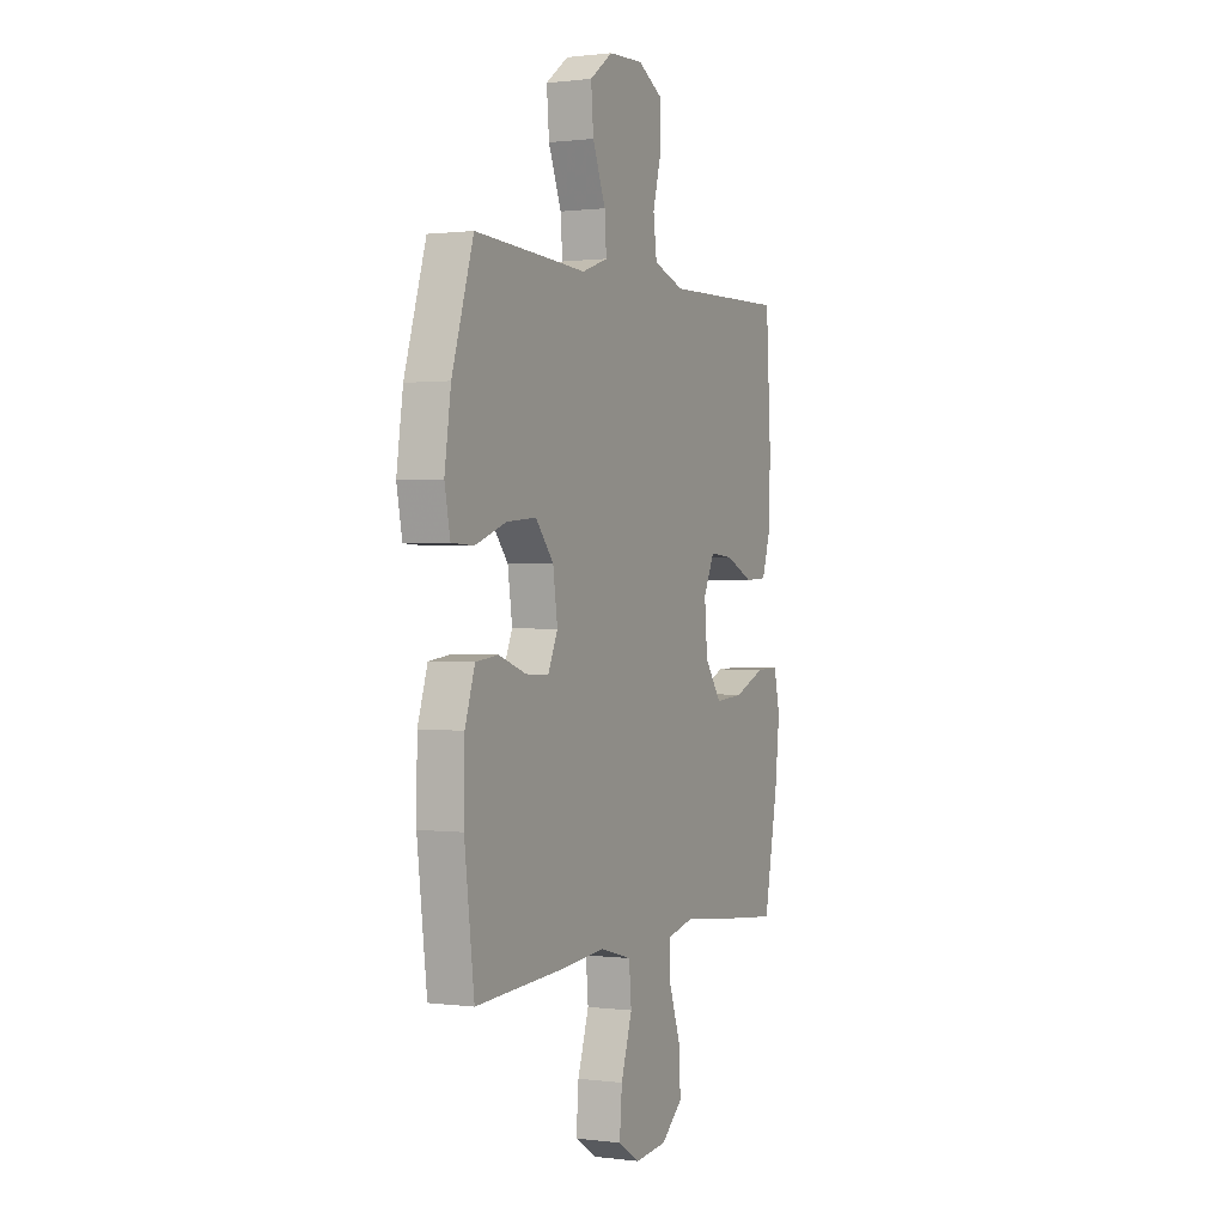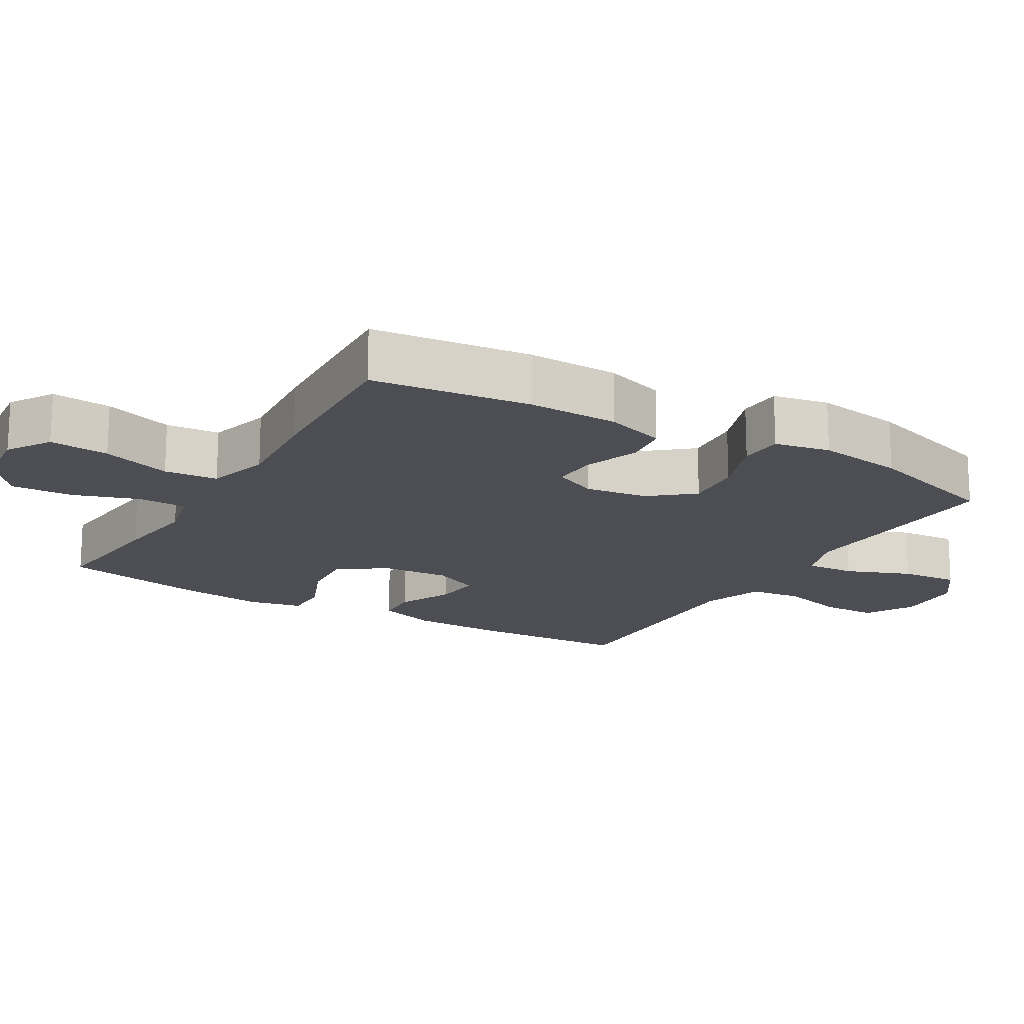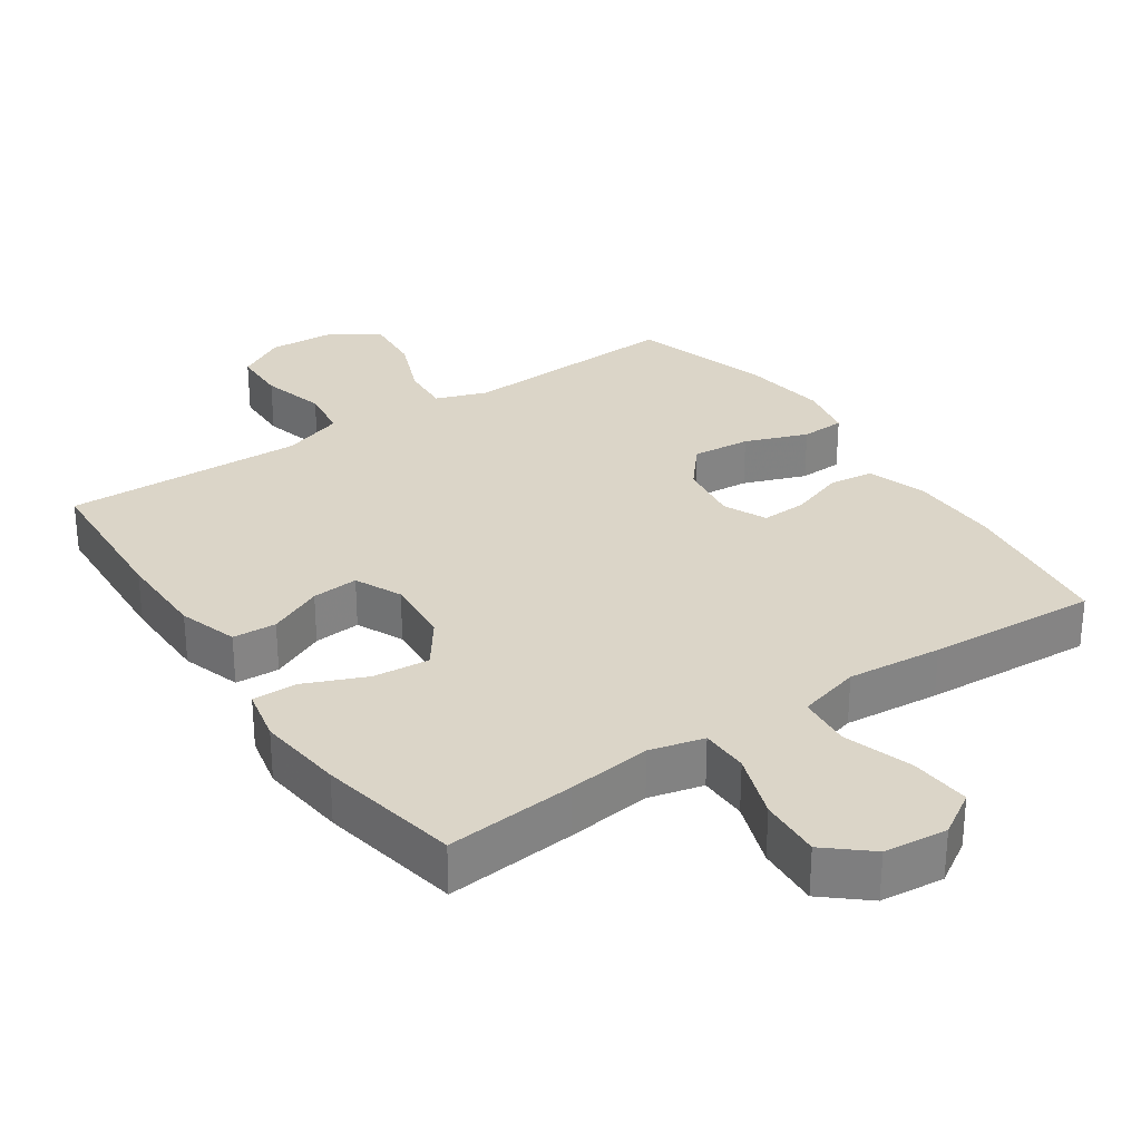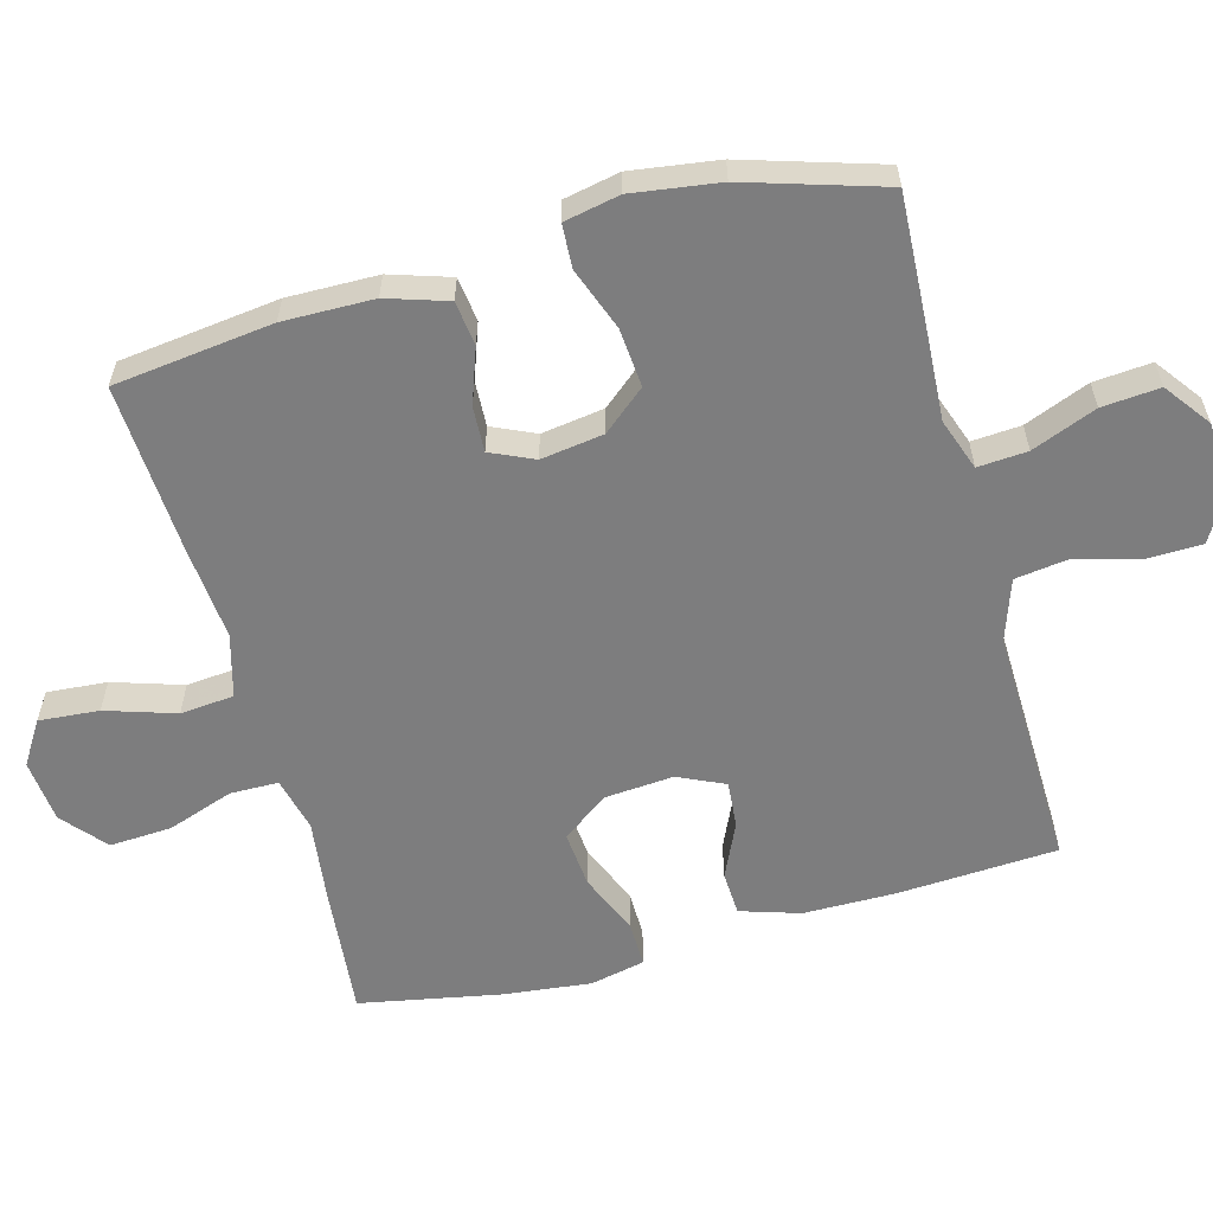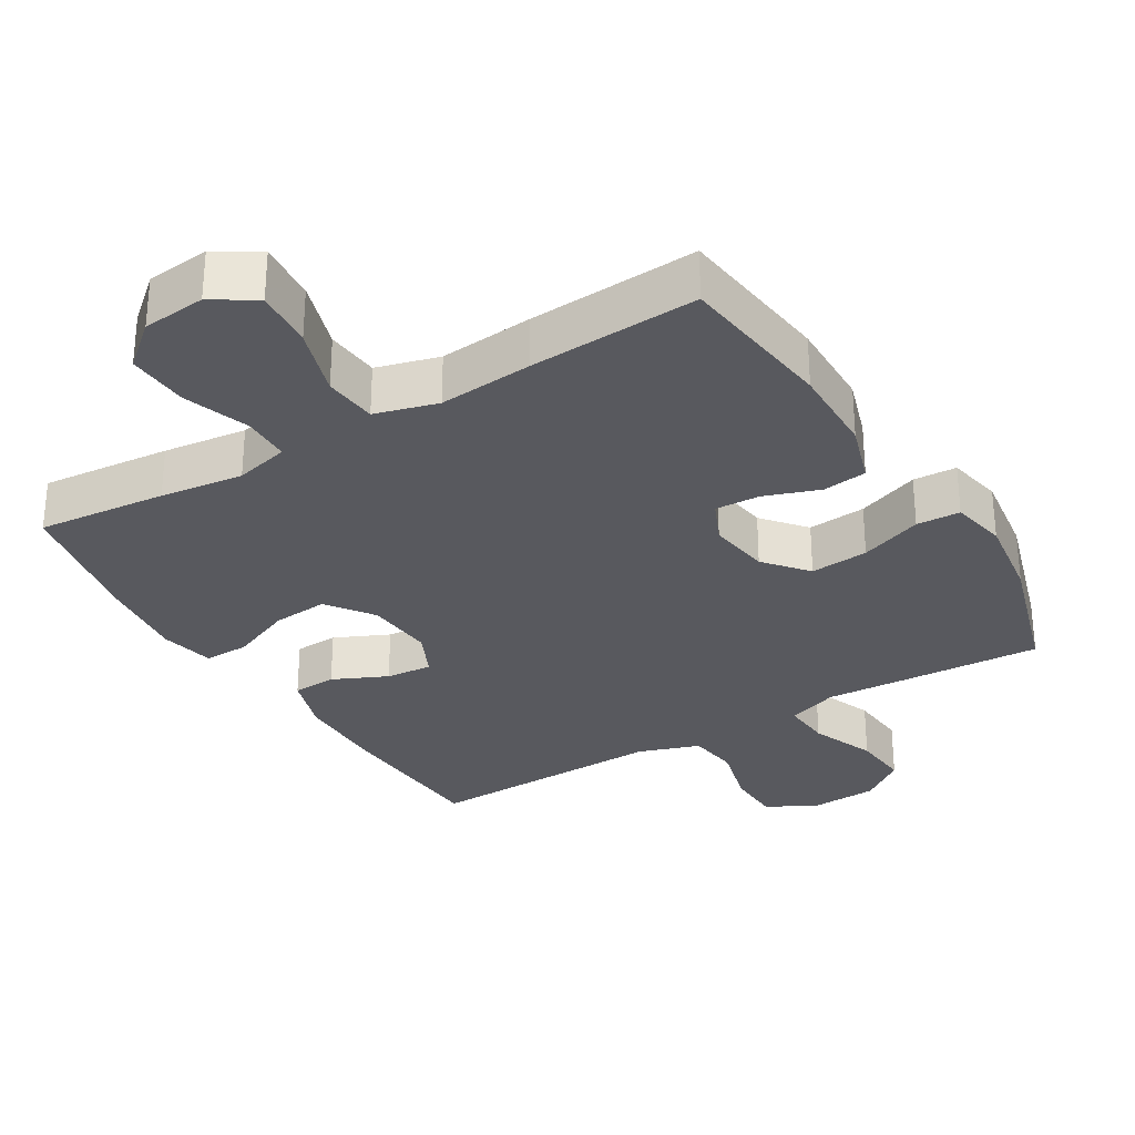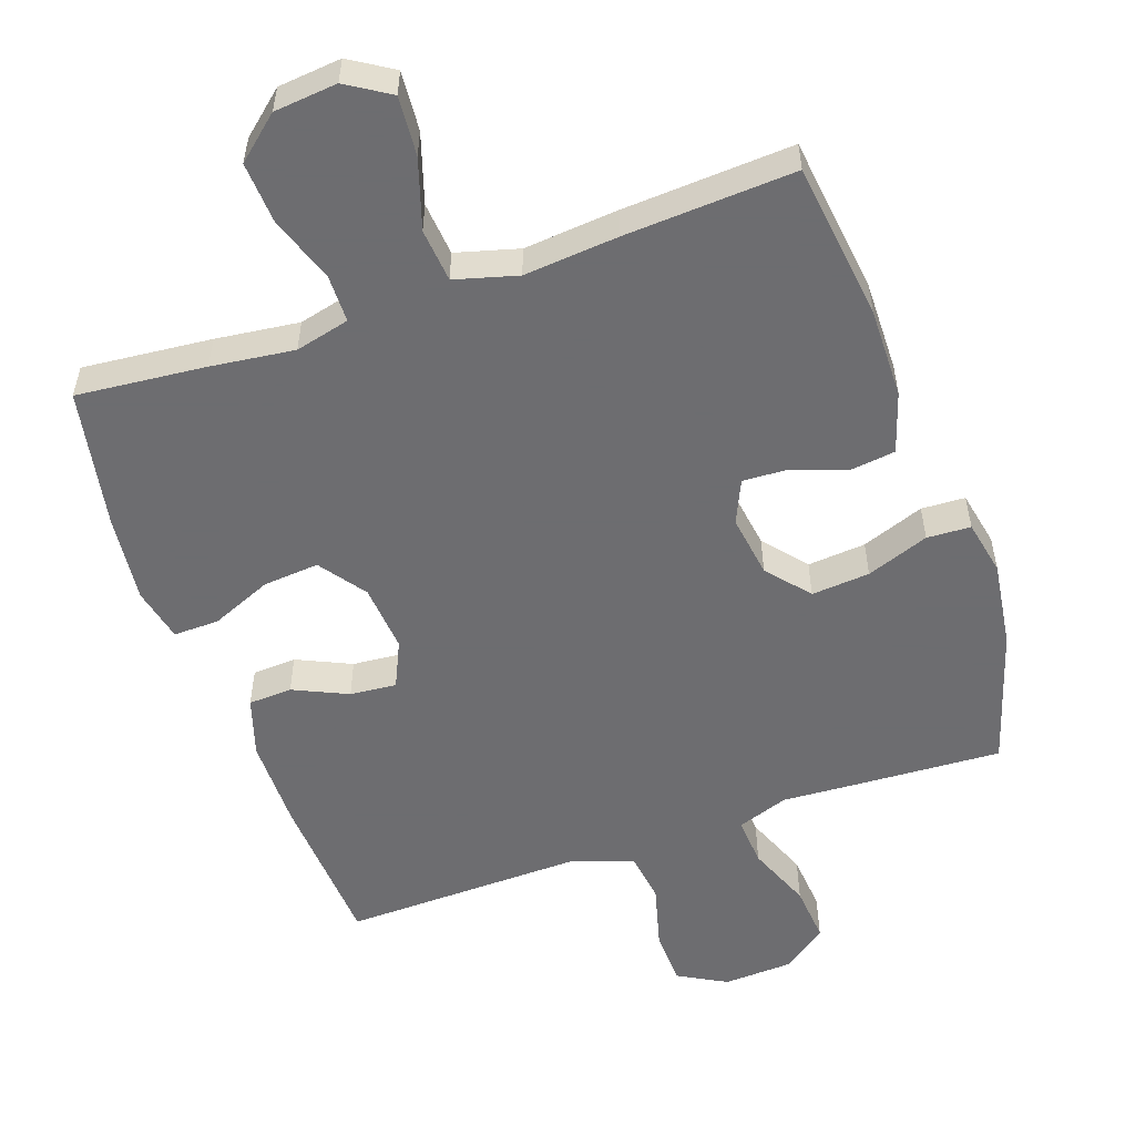
<metadata>
{"format":"obj","ext":"obj","renderer":"f3d","projection":"perspective","resolution":1024,"background":"white","views":[{"elev":0.7,"azim":-64.5,"up":"+Z"},{"elev":-17.4,"azim":-120.7,"up":"+Y"},{"elev":29.6,"azim":145.9,"up":"+Y"},{"elev":-59.1,"azim":-74.7,"up":"+Y"},{"elev":-30.3,"azim":-148.8,"up":"+Y"},{"elev":-54.1,"azim":-160.6,"up":"+Y"}]}
</metadata>
<code>
v -0.5 0.07 -0.5
v -0.528 0.07 -0.272
v -0.526 0.07 -0.142
v -0.498 0.07 -0.055
v -0.434 0.07 -0.047
v -0.355 0.07 -0.075
v -0.29 0.07 -0.078
v -0.262 0.07 -0.016
v -0.275 0.07 0.074
v -0.326 0.07 0.135
v -0.41 0.07 0.128
v -0.5 0.07 0.095
v -0.563 0.07 0.098
v -0.579 0.07 0.178
v -0.561 0.07 0.303
v -0.5 0.07 0.5
v -0.298 0.07 0.489
v -0.181 0.07 0.482
v -0.107 0.07 0.508
v -0.112 0.07 0.579
v -0.149 0.07 0.672
v -0.156 0.07 0.755
v -0.091 0.07 0.803
v 0.008 0.07 0.808
v 0.078 0.07 0.769
v 0.08 0.07 0.689
v 0.055 0.07 0.596
v 0.065 0.07 0.522
v 0.153 0.07 0.492
v 0.285 0.07 0.495
v 0.5 0.07 0.5
v 0.513 0.07 0.271
v 0.512 0.07 0.139
v 0.485 0.07 0.054
v 0.422 0.07 0.051
v 0.344 0.07 0.087
v 0.277 0.07 0.093
v 0.246 0.07 0.026
v 0.254 0.07 -0.072
v 0.302 0.07 -0.139
v 0.383 0.07 -0.132
v 0.471 0.07 -0.095
v 0.536 0.07 -0.094
v 0.553 0.07 -0.172
v 0.539 0.07 -0.297
v 0.5 0.07 -0.5
v 0.314 0.07 -0.482
v 0.194 0.07 -0.467
v 0.116 0.07 -0.486
v 0.115 0.07 -0.555
v 0.148 0.07 -0.65
v 0.153 0.07 -0.739
v 0.091 0.07 -0.792
v 0 0.07 -0.801
v -0.062 0.07 -0.762
v -0.055 0.07 -0.676
v -0.023 0.07 -0.576
v -0.03 0.07 -0.499
v -0.12 0.07 -0.474
v -0.256 0.07 -0.486
v -0.5 0 -0.5
v -0.528 0 -0.272
v -0.526 0 -0.142
v -0.498 0 -0.055
v -0.434 0 -0.047
v -0.355 0 -0.075
v -0.29 0 -0.078
v -0.262 0 -0.016
v -0.275 0 0.074
v -0.326 0 0.135
v -0.41 0 0.128
v -0.5 0 0.095
v -0.563 0 0.098
v -0.579 0 0.178
v -0.561 0 0.303
v -0.5 0 0.5
v -0.298 0 0.489
v -0.181 0 0.482
v -0.107 0 0.508
v -0.112 0 0.579
v -0.149 0 0.672
v -0.156 0 0.755
v -0.091 0 0.803
v 0.008 0 0.808
v 0.078 0 0.769
v 0.08 0 0.689
v 0.055 0 0.596
v 0.065 0 0.522
v 0.153 0 0.492
v 0.285 0 0.495
v 0.5 0 0.5
v 0.513 0 0.271
v 0.512 0 0.139
v 0.485 0 0.054
v 0.422 0 0.051
v 0.344 0 0.087
v 0.277 0 0.093
v 0.246 0 0.026
v 0.254 0 -0.072
v 0.302 0 -0.139
v 0.383 0 -0.132
v 0.471 0 -0.095
v 0.536 0 -0.094
v 0.553 0 -0.172
v 0.539 0 -0.297
v 0.5 0 -0.5
v 0.314 0 -0.482
v 0.194 0 -0.467
v 0.116 0 -0.486
v 0.115 0 -0.555
v 0.148 0 -0.65
v 0.153 0 -0.739
v 0.091 0 -0.792
v 0 0 -0.801
v -0.062 0 -0.762
v -0.055 0 -0.676
v -0.023 0 -0.576
v -0.03 0 -0.499
v -0.12 0 -0.474
v -0.256 0 -0.486
f 4 5 6
f 3 4 6
f 2 3 6
f 1 2 6
f 60 1 6
f 59 60 6
f 58 59 6 7
f 55 56 57
f 54 55 57
f 53 54 57
f 52 53 57
f 51 52 57
f 50 51 57
f 49 50 57 58
f 58 7 8
f 49 58 8
f 48 49 8
f 46 47 48
f 45 46 48
f 44 45 48
f 43 44 48
f 42 43 48
f 41 42 48
f 40 41 48
f 48 8 9
f 40 48 9
f 39 40 9
f 34 35 36
f 33 34 36
f 32 33 36
f 31 32 36
f 30 31 36
f 29 30 36 37
f 28 29 37 38
f 25 26 27
f 24 25 27
f 23 24 27
f 22 23 27
f 21 22 27
f 20 21 27
f 19 20 27 28
f 39 9 10
f 38 39 10
f 28 38 10
f 19 28 10
f 18 19 10
f 16 17 18
f 15 16 18
f 14 15 18
f 13 14 18
f 12 13 18
f 11 12 18
f 10 11 18
f 66 65 64
f 66 64 63
f 66 63 62
f 66 62 61
f 66 61 120
f 66 120 119
f 67 66 119 118
f 117 116 115
f 117 115 114
f 117 114 113
f 117 113 112
f 117 112 111
f 117 111 110
f 118 117 110 109
f 68 67 118
f 68 118 109
f 68 109 108
f 108 107 106
f 108 106 105
f 108 105 104
f 108 104 103
f 108 103 102
f 108 102 101
f 108 101 100
f 69 68 108
f 69 108 100
f 69 100 99
f 96 95 94
f 96 94 93
f 96 93 92
f 96 92 91
f 96 91 90
f 97 96 90 89
f 98 97 89 88
f 87 86 85
f 87 85 84
f 87 84 83
f 87 83 82
f 87 82 81
f 87 81 80
f 88 87 80 79
f 70 69 99
f 70 99 98
f 70 98 88
f 70 88 79
f 70 79 78
f 78 77 76
f 78 76 75
f 78 75 74
f 78 74 73
f 78 73 72
f 78 72 71
f 78 71 70
f 1 61 62 2
f 2 62 63 3
f 3 63 64 4
f 4 64 65 5
f 5 65 66 6
f 6 66 67 7
f 7 67 68 8
f 8 68 69 9
f 9 69 70 10
f 10 70 71 11
f 11 71 72 12
f 12 72 73 13
f 13 73 74 14
f 14 74 75 15
f 15 75 76 16
f 16 76 77 17
f 17 77 78 18
f 18 78 79 19
f 19 79 80 20
f 20 80 81 21
f 21 81 82 22
f 22 82 83 23
f 23 83 84 24
f 24 84 85 25
f 25 85 86 26
f 26 86 87 27
f 27 87 88 28
f 28 88 89 29
f 29 89 90 30
f 30 90 91 31
f 31 91 92 32
f 32 92 93 33
f 33 93 94 34
f 34 94 95 35
f 35 95 96 36
f 36 96 97 37
f 37 97 98 38
f 38 98 99 39
f 39 99 100 40
f 40 100 101 41
f 41 101 102 42
f 42 102 103 43
f 43 103 104 44
f 44 104 105 45
f 45 105 106 46
f 46 106 107 47
f 47 107 108 48
f 48 108 109 49
f 49 109 110 50
f 50 110 111 51
f 51 111 112 52
f 52 112 113 53
f 53 113 114 54
f 54 114 115 55
f 55 115 116 56
f 56 116 117 57
f 57 117 118 58
f 58 118 119 59
f 59 119 120 60
f 60 120 61 1

</code>
